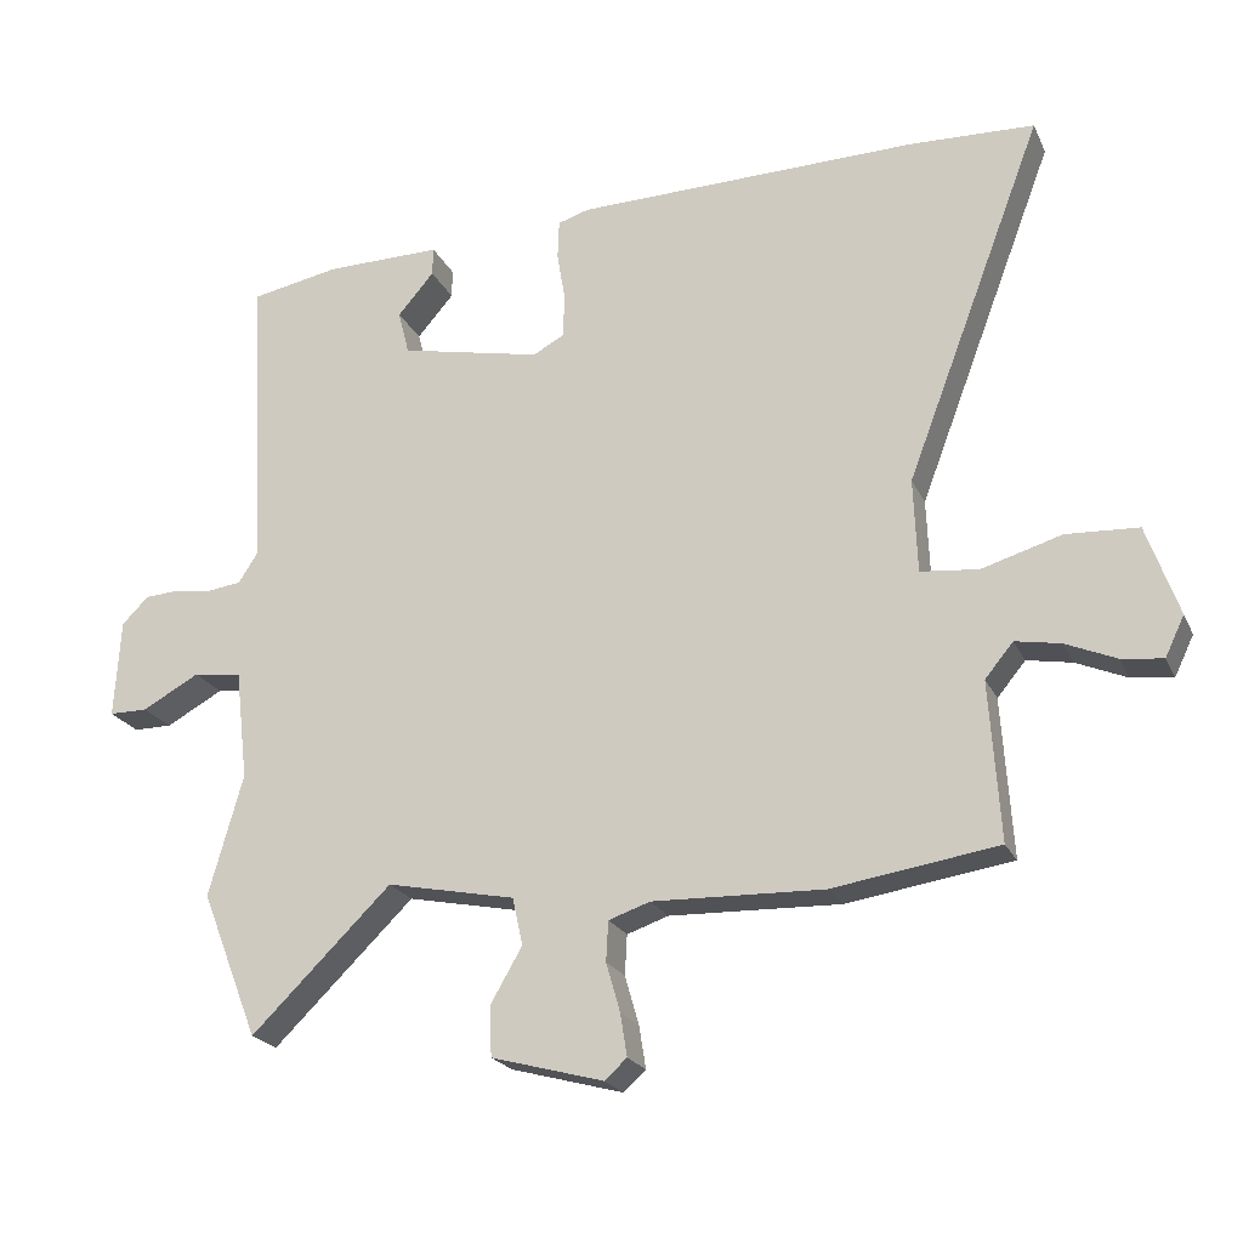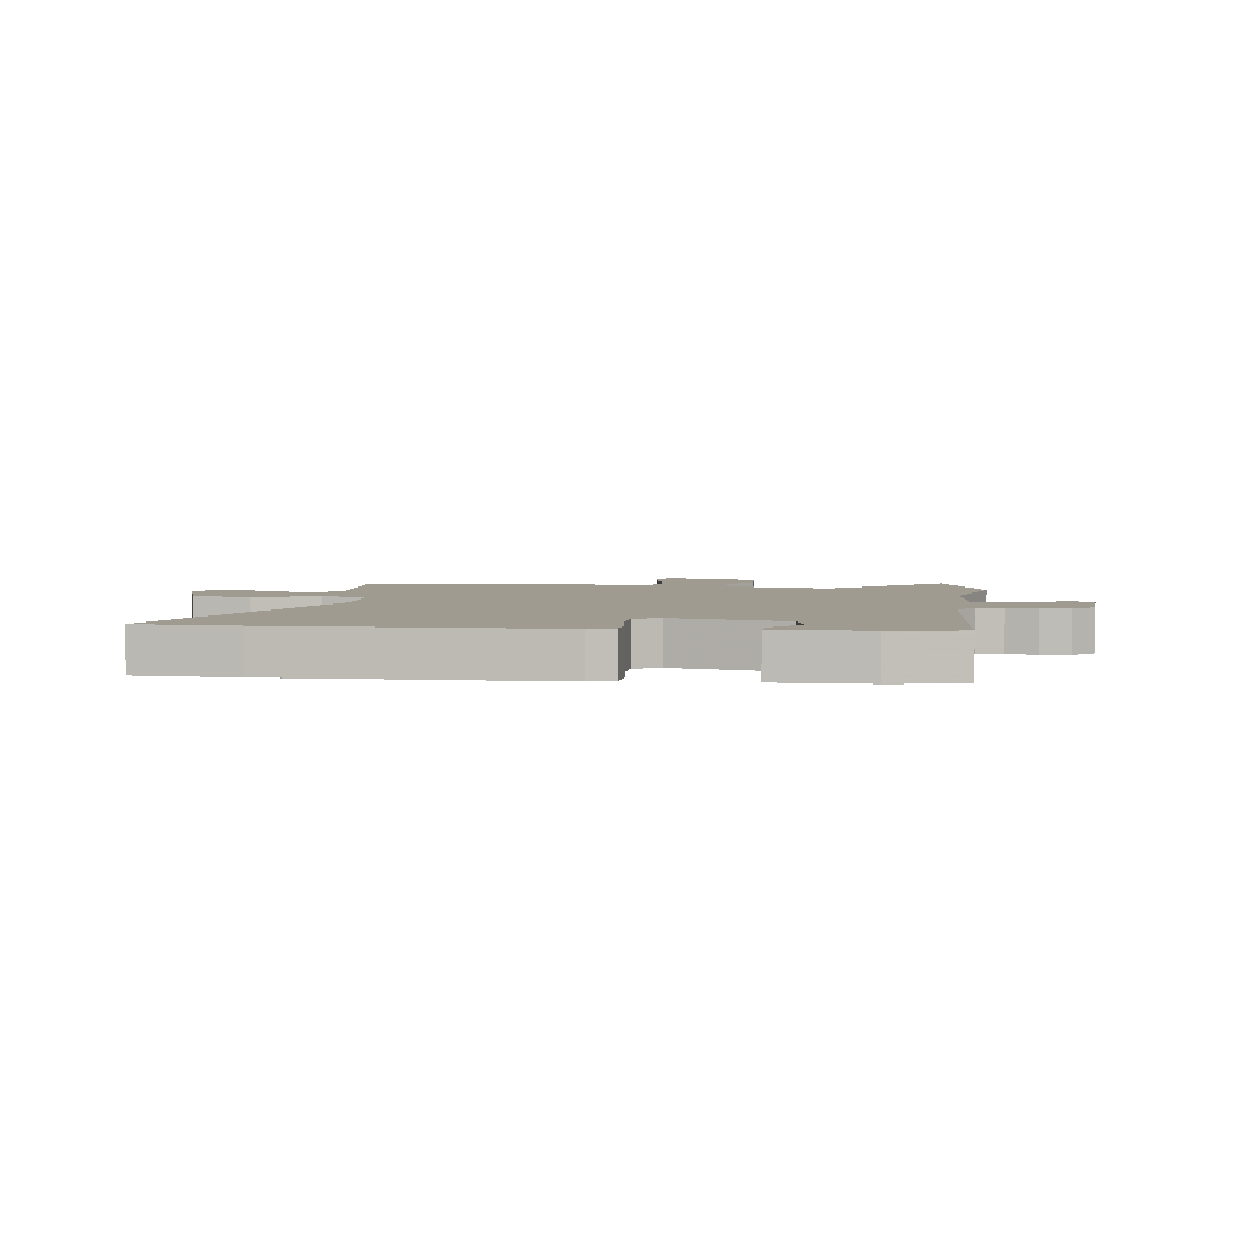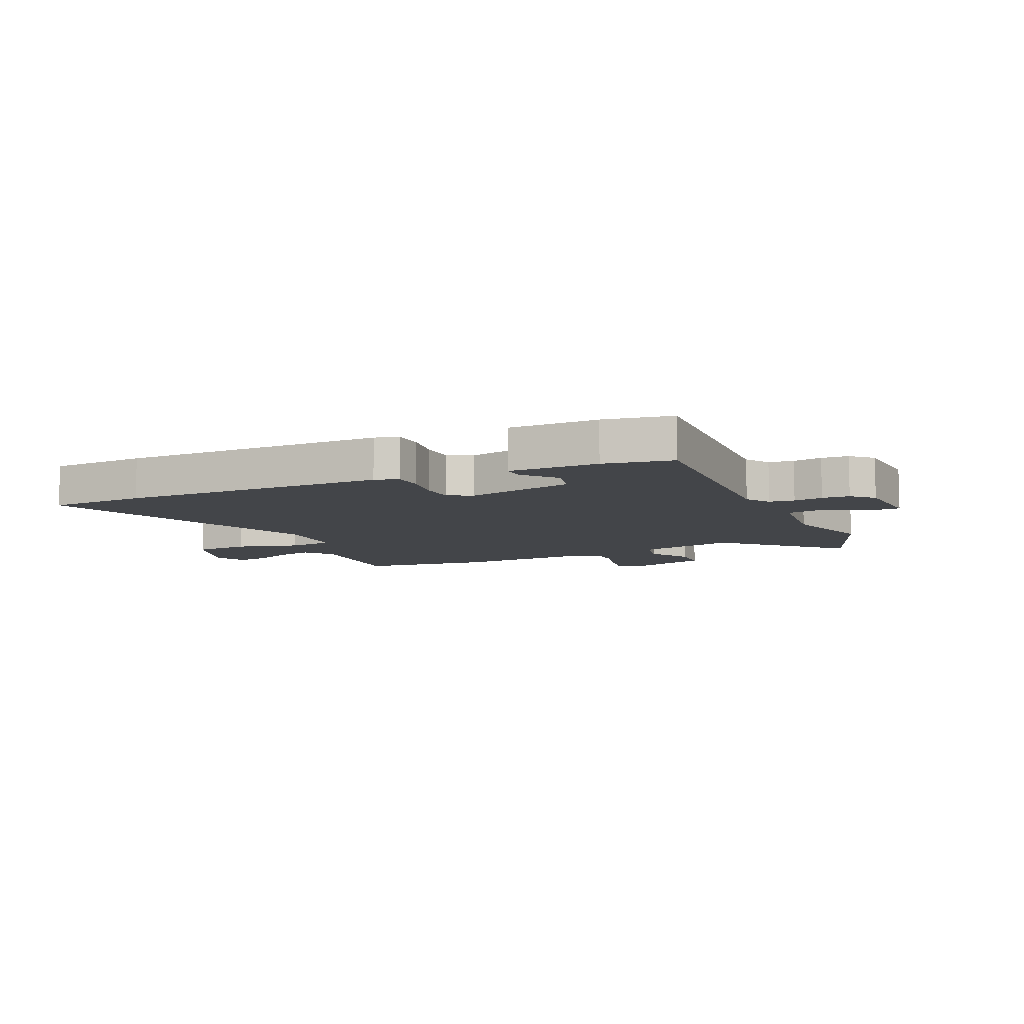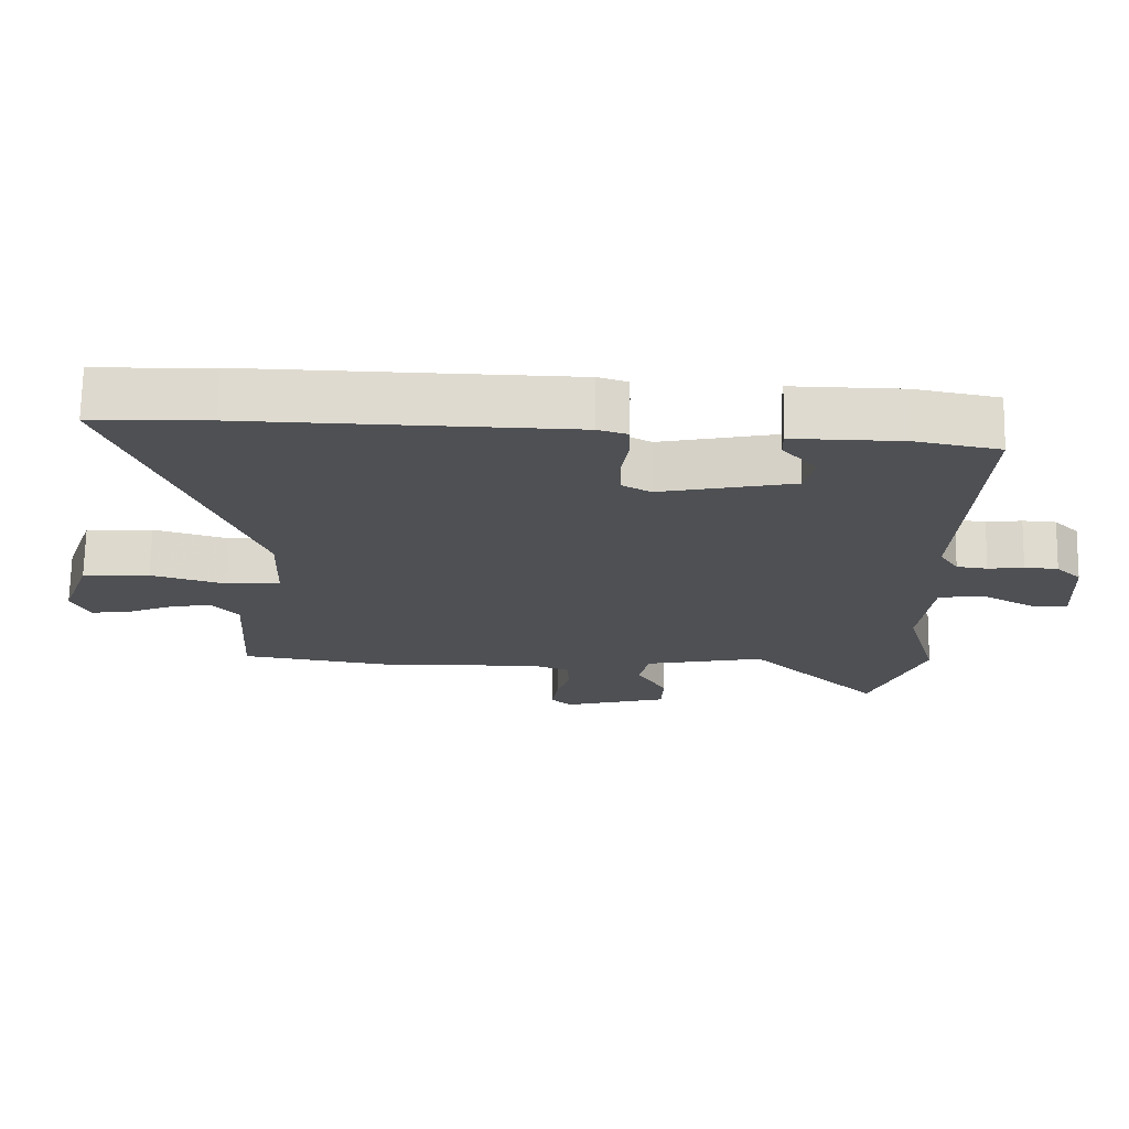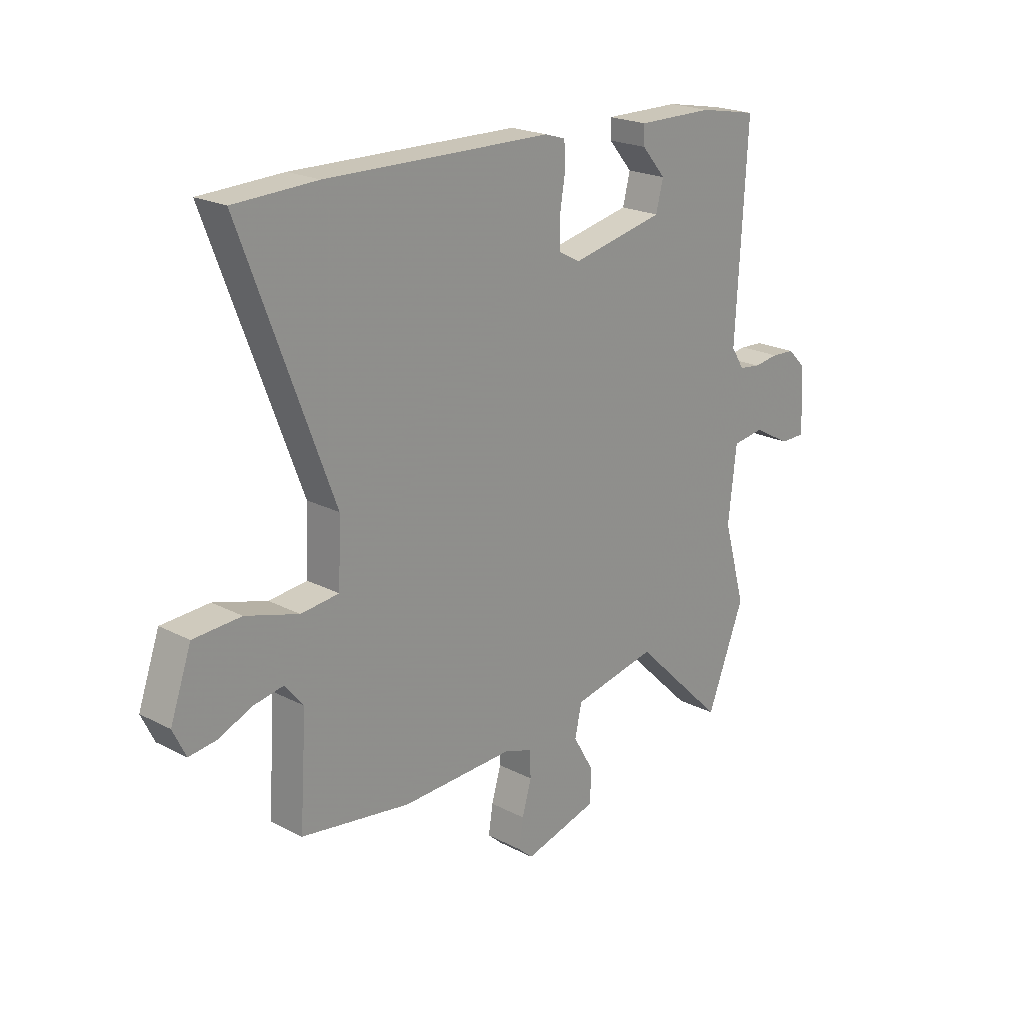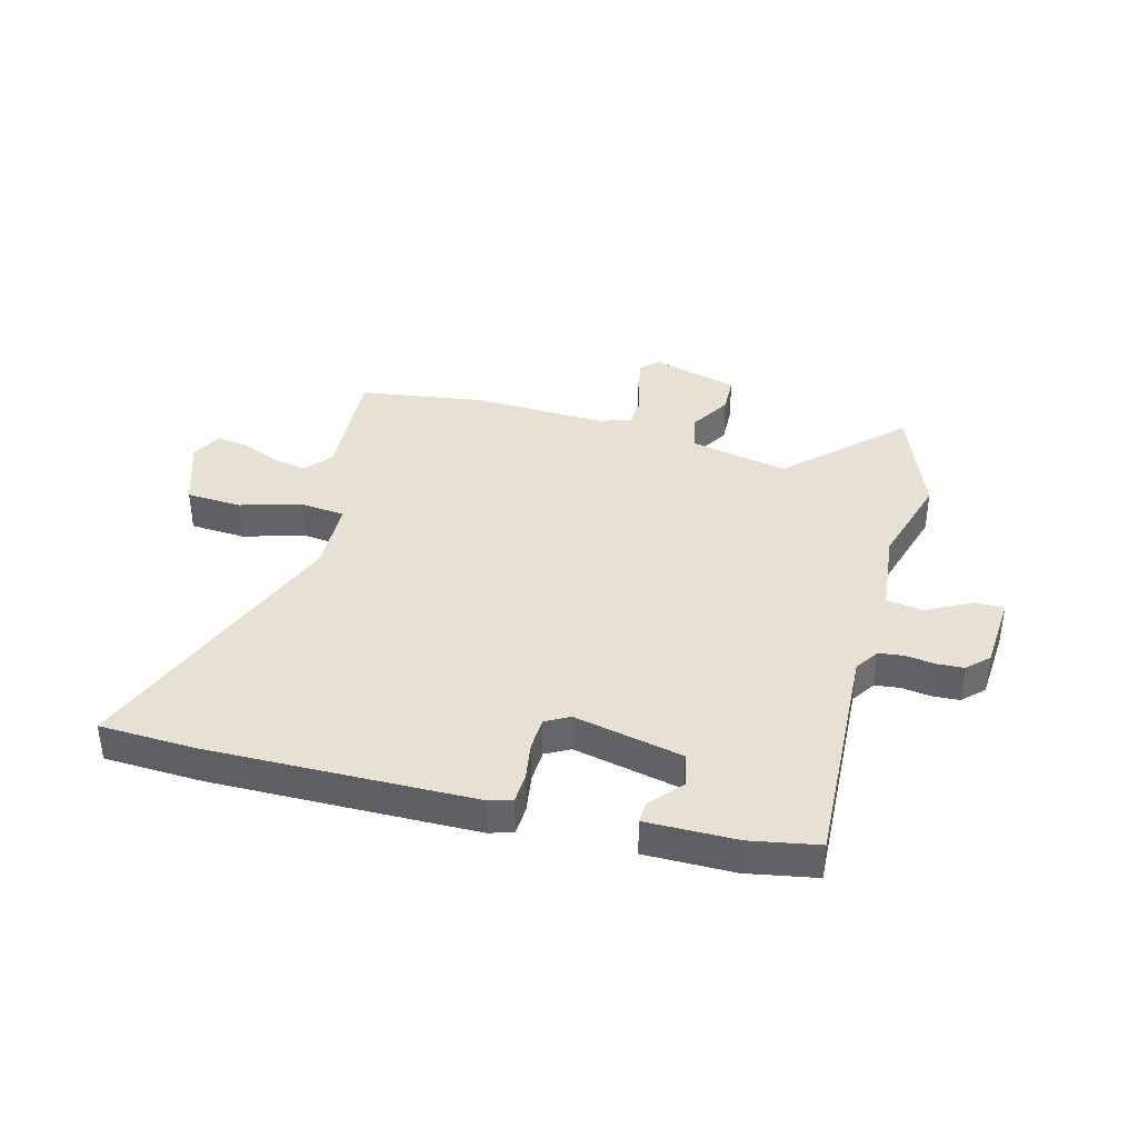
<metadata>
{"format":"obj","ext":"obj","renderer":"f3d","projection":"perspective","resolution":1024,"background":"white","views":[{"elev":-21.8,"azim":-160.2,"up":"+Z"},{"elev":4.2,"azim":8.1,"up":"+Y"},{"elev":-8.8,"azim":25.2,"up":"+Y"},{"elev":71.0,"azim":1.0,"up":"+Z"},{"elev":21.3,"azim":-47.3,"up":"+Z"},{"elev":38.7,"azim":15.4,"up":"+Y"}]}
</metadata>
<code>
v 0.52 0.07 -0.449
v 0.443 0.07 -0.645
v 0.254 0.07 -0.46
v 0.081 0.07 -0.495
v 0.067 0.07 -0.559
v 0.11 0.07 -0.633
v 0.107 0.07 -0.7
v -0.044 0.07 -0.741
v -0.074 0.07 -0.714
v -0.065 0.07 -0.657
v -0.046 0.07 -0.591
v -0.049 0.07 -0.537
v -0.105 0.07 -0.518
v -0.335 0.07 -0.525
v -0.558 0.07 -0.491
v -0.544 0.07 -0.277
v -0.582 0.07 -0.231
v -0.643 0.07 -0.242
v -0.711 0.07 -0.271
v -0.767 0.07 -0.278
v -0.793 0.07 -0.224
v -0.75 0.07 -0.102
v -0.653 0.07 -0.097
v -0.545 0.07 -0.129
v -0.467 0.07 -0.121
v -0.462 0.07 0.006
v -0.648 0.07 0.495
v -0.479 0.07 0.501
v -0.016 0.07 0.491
v 0.026 0.07 0.478
v 0.028 0.07 0.426
v 0.017 0.07 0.359
v 0.019 0.07 0.301
v 0.061 0.07 0.278
v 0.252 0.07 0.318
v 0.267 0.07 0.377
v 0.218 0.07 0.434
v 0.217 0.07 0.472
v 0.374 0.07 0.47
v 0.494 0.07 0.447
v 0.471 0.07 0.042
v 0.498 0.07 0
v 0.542 0.07 -0.006
v 0.593 0.07 0.001
v 0.641 0.07 -0.002
v 0.677 0.07 -0.038
v 0.685 0.07 -0.171
v 0.633 0.07 -0.171
v 0.556 0.07 -0.129
v 0.491 0.07 -0.138
v 0.474 0.07 -0.286
v 0.52 0 -0.449
v 0.443 0 -0.645
v 0.254 0 -0.46
v 0.081 0 -0.495
v 0.067 0 -0.559
v 0.11 0 -0.633
v 0.107 0 -0.7
v -0.044 0 -0.741
v -0.074 0 -0.714
v -0.065 0 -0.657
v -0.046 0 -0.591
v -0.049 0 -0.537
v -0.105 0 -0.518
v -0.335 0 -0.525
v -0.558 0 -0.491
v -0.544 0 -0.277
v -0.582 0 -0.231
v -0.643 0 -0.242
v -0.711 0 -0.271
v -0.767 0 -0.278
v -0.793 0 -0.224
v -0.75 0 -0.102
v -0.653 0 -0.097
v -0.545 0 -0.129
v -0.467 0 -0.121
v -0.462 0 0.006
v -0.648 0 0.495
v -0.479 0 0.501
v -0.016 0 0.491
v 0.026 0 0.478
v 0.028 0 0.426
v 0.017 0 0.359
v 0.019 0 0.301
v 0.061 0 0.278
v 0.252 0 0.318
v 0.267 0 0.377
v 0.218 0 0.434
v 0.217 0 0.472
v 0.374 0 0.47
v 0.494 0 0.447
v 0.471 0 0.042
v 0.498 0 0
v 0.542 0 -0.006
v 0.593 0 0.001
v 0.641 0 -0.002
v 0.677 0 -0.038
v 0.685 0 -0.171
v 0.633 0 -0.171
v 0.556 0 -0.129
v 0.491 0 -0.138
v 0.474 0 -0.286
f 47 48 49
f 46 47 49
f 45 46 49
f 44 45 49
f 43 44 49
f 42 43 49 50
f 41 42 50 51
f 38 39 40
f 37 38 40
f 36 37 40
f 35 36 40 41
f 34 35 41 51
f 30 31 32
f 29 30 32
f 28 29 32
f 27 28 32
f 26 27 32
f 25 26 32 33
f 22 23 24
f 21 22 24
f 20 21 24
f 19 20 24
f 18 19 24
f 17 18 24 25
f 34 51 1
f 33 34 1
f 25 33 1
f 17 25 1
f 16 17 1
f 9 10 11
f 8 9 11
f 7 8 11
f 6 7 11
f 5 6 11
f 4 5 11 12
f 1 2 3
f 15 16 1 3
f 15 3 4
f 14 15 4
f 13 14 4
f 4 12 13
f 100 99 98
f 100 98 97
f 100 97 96
f 100 96 95
f 100 95 94
f 101 100 94 93
f 102 101 93 92
f 91 90 89
f 91 89 88
f 91 88 87
f 92 91 87 86
f 102 92 86 85
f 83 82 81
f 83 81 80
f 83 80 79
f 83 79 78
f 83 78 77
f 84 83 77 76
f 75 74 73
f 75 73 72
f 75 72 71
f 75 71 70
f 75 70 69
f 76 75 69 68
f 52 102 85
f 52 85 84
f 52 84 76
f 52 76 68
f 52 68 67
f 62 61 60
f 62 60 59
f 62 59 58
f 62 58 57
f 62 57 56
f 63 62 56 55
f 54 53 52
f 54 52 67 66
f 55 54 66
f 55 66 65
f 55 65 64
f 64 63 55
f 1 52 53 2
f 2 53 54 3
f 3 54 55 4
f 4 55 56 5
f 5 56 57 6
f 6 57 58 7
f 7 58 59 8
f 8 59 60 9
f 9 60 61 10
f 10 61 62 11
f 11 62 63 12
f 12 63 64 13
f 13 64 65 14
f 14 65 66 15
f 15 66 67 16
f 16 67 68 17
f 17 68 69 18
f 18 69 70 19
f 19 70 71 20
f 20 71 72 21
f 21 72 73 22
f 22 73 74 23
f 23 74 75 24
f 24 75 76 25
f 25 76 77 26
f 26 77 78 27
f 27 78 79 28
f 28 79 80 29
f 29 80 81 30
f 30 81 82 31
f 31 82 83 32
f 32 83 84 33
f 33 84 85 34
f 34 85 86 35
f 35 86 87 36
f 36 87 88 37
f 37 88 89 38
f 38 89 90 39
f 39 90 91 40
f 40 91 92 41
f 41 92 93 42
f 42 93 94 43
f 43 94 95 44
f 44 95 96 45
f 45 96 97 46
f 46 97 98 47
f 47 98 99 48
f 48 99 100 49
f 49 100 101 50
f 50 101 102 51
f 51 102 52 1

</code>
